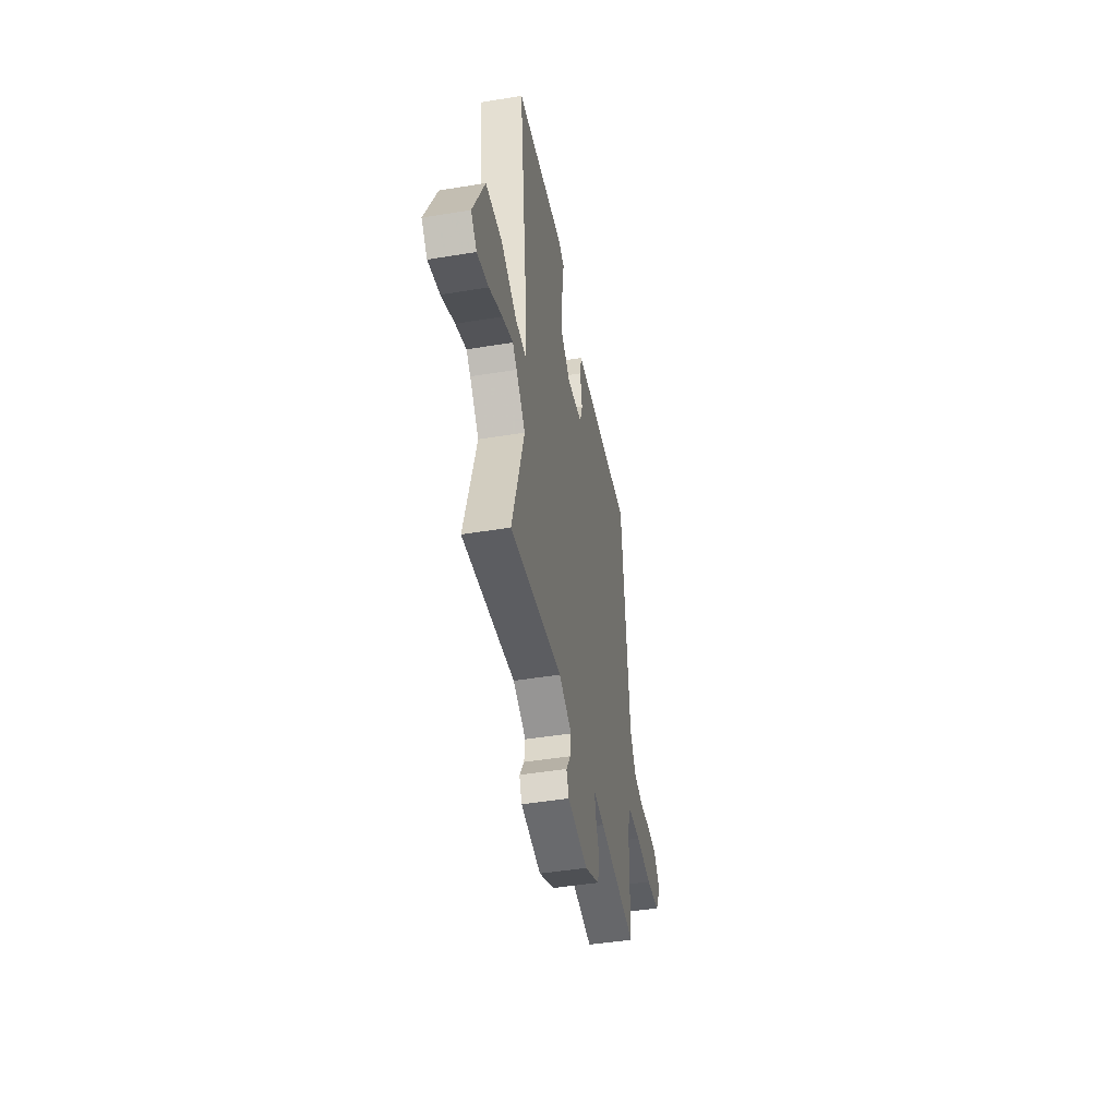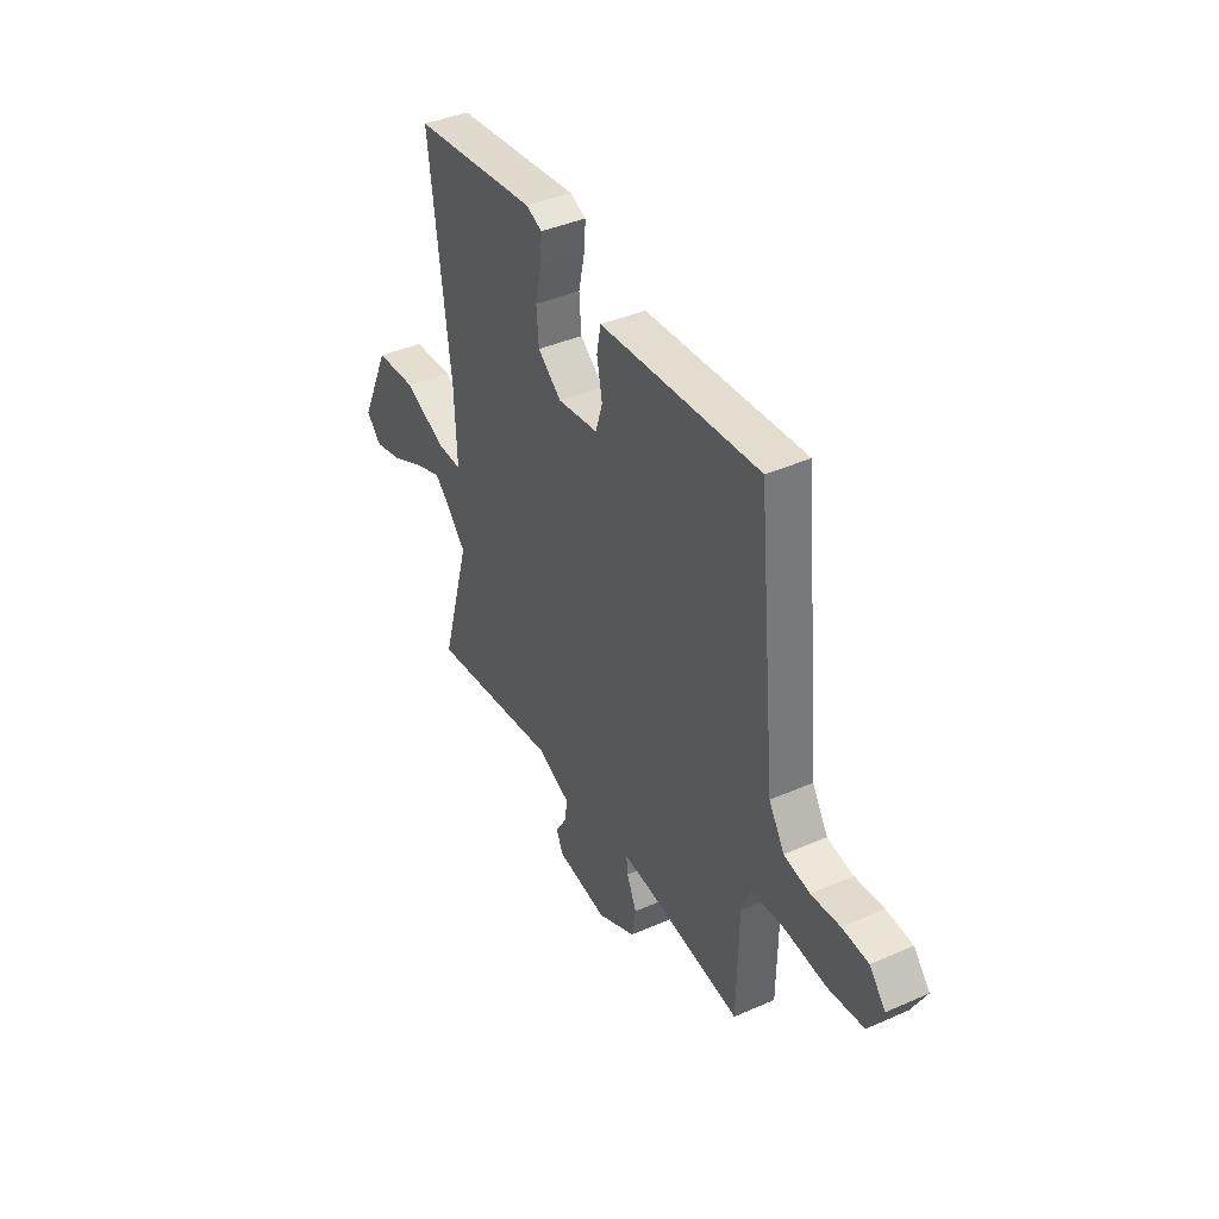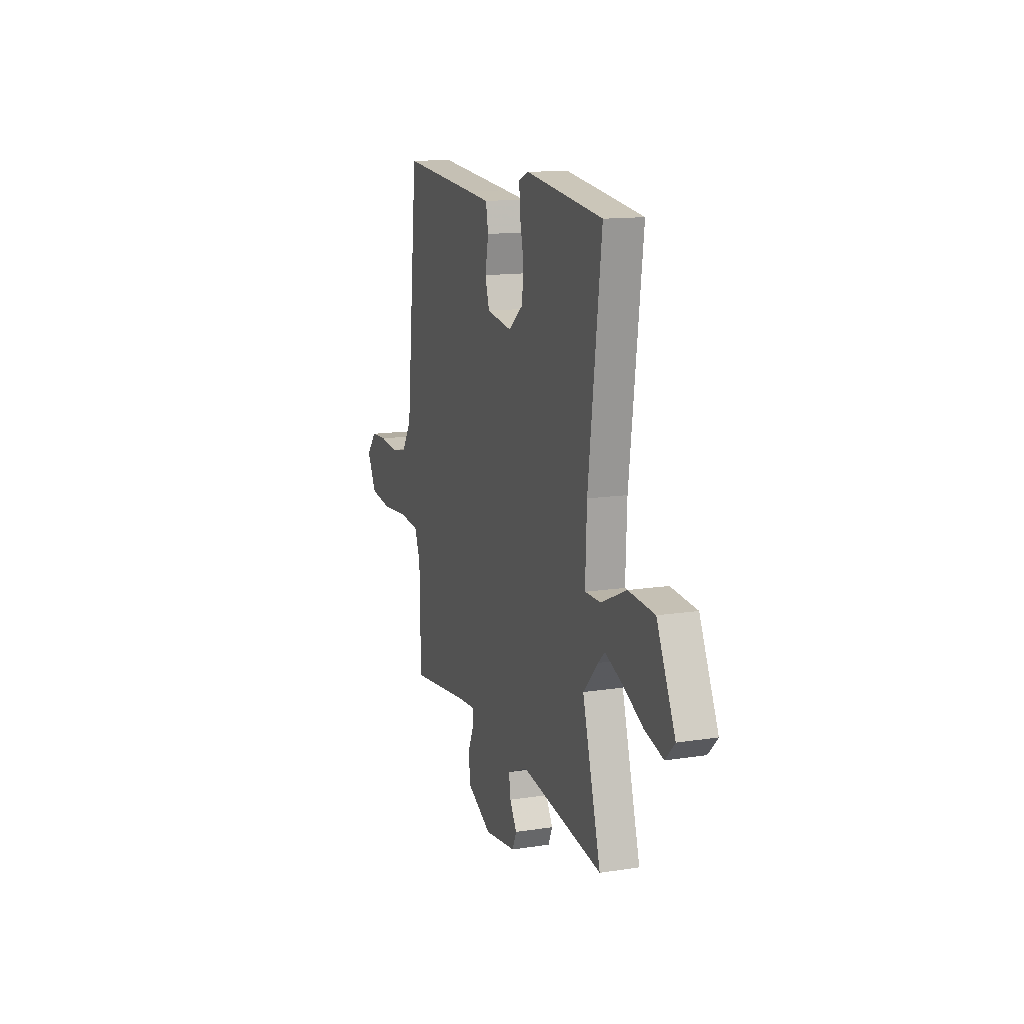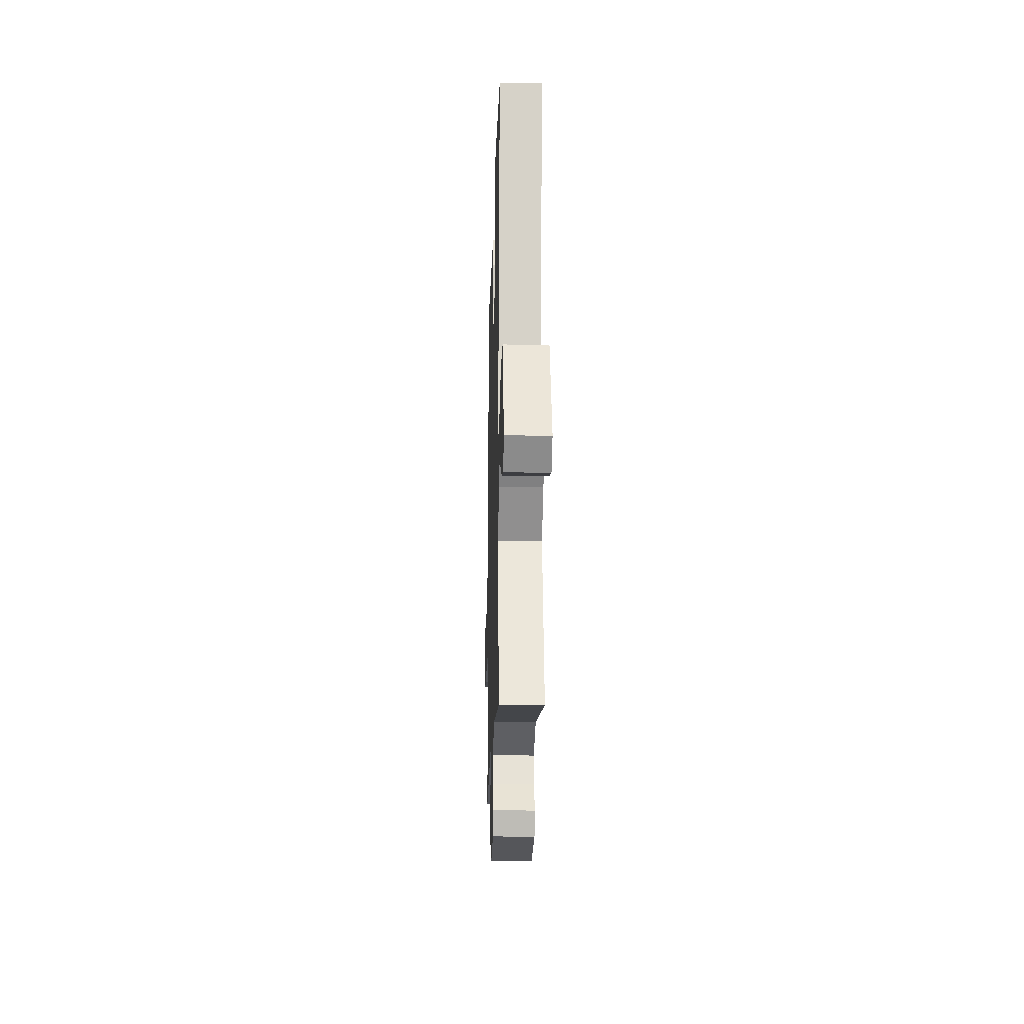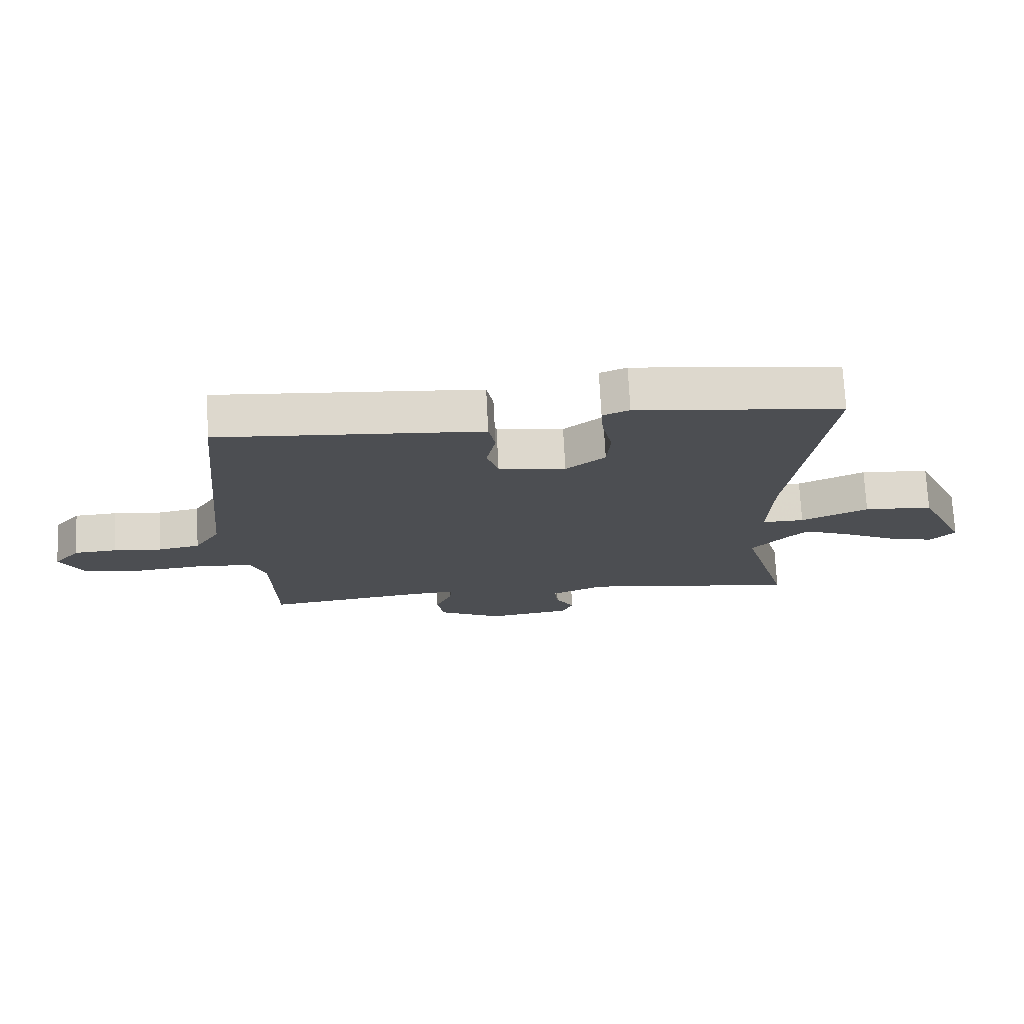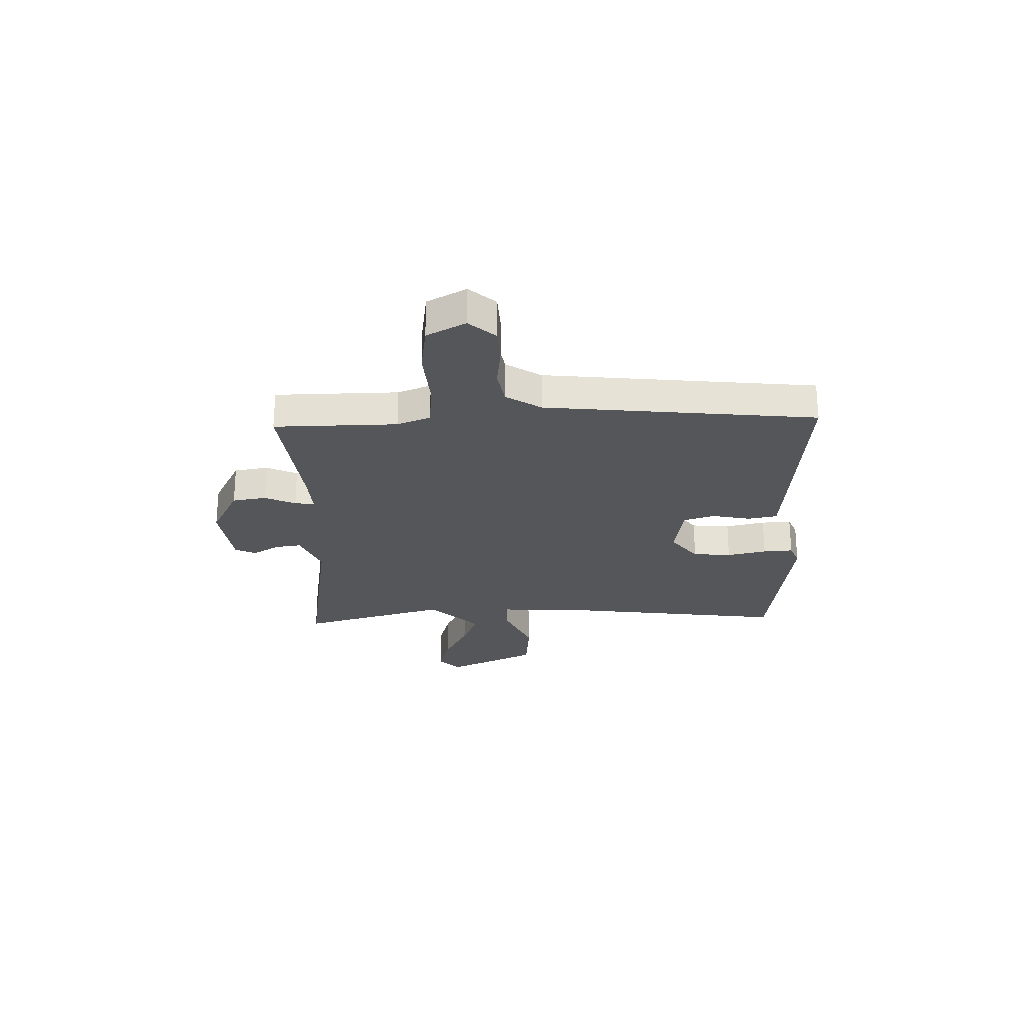
<metadata>
{"format":"obj","ext":"obj","renderer":"f3d","projection":"perspective","resolution":1024,"background":"white","views":[{"elev":-45.6,"azim":100.7,"up":"+Z"},{"elev":40.6,"azim":-118.3,"up":"+Z"},{"elev":13.7,"azim":70.7,"up":"+Z"},{"elev":-18.1,"azim":88.4,"up":"+Z"},{"elev":73.2,"azim":-2.9,"up":"+Z"},{"elev":-25.6,"azim":-88.6,"up":"+Y"}]}
</metadata>
<code>
v 0.512 0.07 0.476
v 0.455 0.07 0.023
v 0.449 0.07 -0.134
v 0.519 0.07 -0.133
v 0.63 0.07 -0.083
v 0.744 0.07 -0.092
v 0.825 0.07 -0.266
v 0.784 0.07 -0.308
v 0.704 0.07 -0.286
v 0.613 0.07 -0.24
v 0.539 0.07 -0.21
v 0.509 0.07 -0.237
v 0.445 0.07 -0.306
v 0.526 0.07 -0.592
v 0.165 0.07 -0.537
v 0.075 0.07 -0.575
v 0.082 0.07 -0.626
v 0.113 0.07 -0.677
v 0.095 0.07 -0.718
v -0.045 0.07 -0.737
v -0.151 0.07 -0.683
v -0.162 0.07 -0.617
v -0.135 0.07 -0.557
v -0.131 0.07 -0.519
v -0.207 0.07 -0.524
v -0.472 0.07 -0.556
v -0.476 0.07 -0.317
v -0.501 0.07 -0.253
v -0.592 0.07 -0.245
v -0.706 0.07 -0.255
v -0.803 0.07 -0.242
v -0.843 0.07 -0.167
v -0.799 0.07 -0.116
v -0.728 0.07 -0.112
v -0.649 0.07 -0.121
v -0.579 0.07 -0.108
v -0.536 0.07 -0.04
v -0.483 0.07 0.486
v -0.142 0.07 0.458
v -0.048 0.07 0.45
v -0.037 0.07 0.393
v -0.052 0.07 0.318
v -0.033 0.07 0.257
v 0.078 0.07 0.24
v 0.143 0.07 0.291
v 0.149 0.07 0.366
v 0.132 0.07 0.443
v 0.128 0.07 0.501
v 0.172 0.07 0.519
v 0.512 0 0.476
v 0.455 0 0.023
v 0.449 0 -0.134
v 0.519 0 -0.133
v 0.63 0 -0.083
v 0.744 0 -0.092
v 0.825 0 -0.266
v 0.784 0 -0.308
v 0.704 0 -0.286
v 0.613 0 -0.24
v 0.539 0 -0.21
v 0.509 0 -0.237
v 0.445 0 -0.306
v 0.526 0 -0.592
v 0.165 0 -0.537
v 0.075 0 -0.575
v 0.082 0 -0.626
v 0.113 0 -0.677
v 0.095 0 -0.718
v -0.045 0 -0.737
v -0.151 0 -0.683
v -0.162 0 -0.617
v -0.135 0 -0.557
v -0.131 0 -0.519
v -0.207 0 -0.524
v -0.472 0 -0.556
v -0.476 0 -0.317
v -0.501 0 -0.253
v -0.592 0 -0.245
v -0.706 0 -0.255
v -0.803 0 -0.242
v -0.843 0 -0.167
v -0.799 0 -0.116
v -0.728 0 -0.112
v -0.649 0 -0.121
v -0.579 0 -0.108
v -0.536 0 -0.04
v -0.483 0 0.486
v -0.142 0 0.458
v -0.048 0 0.45
v -0.037 0 0.393
v -0.052 0 0.318
v -0.033 0 0.257
v 0.078 0 0.24
v 0.143 0 0.291
v 0.149 0 0.366
v 0.132 0 0.443
v 0.128 0 0.501
v 0.172 0 0.519
f 46 47 48 49
f 45 46 49 1
f 44 45 1 2
f 43 44 2 3
f 39 40 41 42
f 37 38 39 42
f 36 37 42 43
f 32 33 34 35
f 32 35 36
f 29 30 31 32
f 28 29 32 36
f 25 26 27
f 24 25 27 28
f 20 21 22 23
f 20 23 24
f 17 18 19 20
f 16 17 20 24
f 15 16 24 28
f 13 14 15 28
f 7 8 9 10
f 7 10 11
f 4 5 6 7
f 3 4 7 11
f 43 3 11 12
f 28 36 43
f 12 13 28 43
f 98 97 96 95
f 50 98 95 94
f 51 50 94 93
f 52 51 93 92
f 91 90 89 88
f 91 88 87 86
f 92 91 86 85
f 84 83 82 81
f 85 84 81
f 81 80 79 78
f 85 81 78 77
f 76 75 74
f 77 76 74 73
f 72 71 70 69
f 73 72 69
f 69 68 67 66
f 73 69 66 65
f 77 73 65 64
f 77 64 63 62
f 59 58 57 56
f 60 59 56
f 56 55 54 53
f 60 56 53 52
f 61 60 52 92
f 92 85 77
f 92 77 62 61
f 1 50 51 2
f 2 51 52 3
f 3 52 53 4
f 4 53 54 5
f 5 54 55 6
f 6 55 56 7
f 7 56 57 8
f 8 57 58 9
f 9 58 59 10
f 10 59 60 11
f 11 60 61 12
f 12 61 62 13
f 13 62 63 14
f 14 63 64 15
f 15 64 65 16
f 16 65 66 17
f 17 66 67 18
f 18 67 68 19
f 19 68 69 20
f 20 69 70 21
f 21 70 71 22
f 22 71 72 23
f 23 72 73 24
f 24 73 74 25
f 25 74 75 26
f 26 75 76 27
f 27 76 77 28
f 28 77 78 29
f 29 78 79 30
f 30 79 80 31
f 31 80 81 32
f 32 81 82 33
f 33 82 83 34
f 34 83 84 35
f 35 84 85 36
f 36 85 86 37
f 37 86 87 38
f 38 87 88 39
f 39 88 89 40
f 40 89 90 41
f 41 90 91 42
f 42 91 92 43
f 43 92 93 44
f 44 93 94 45
f 45 94 95 46
f 46 95 96 47
f 47 96 97 48
f 48 97 98 49
f 49 98 50 1

</code>
